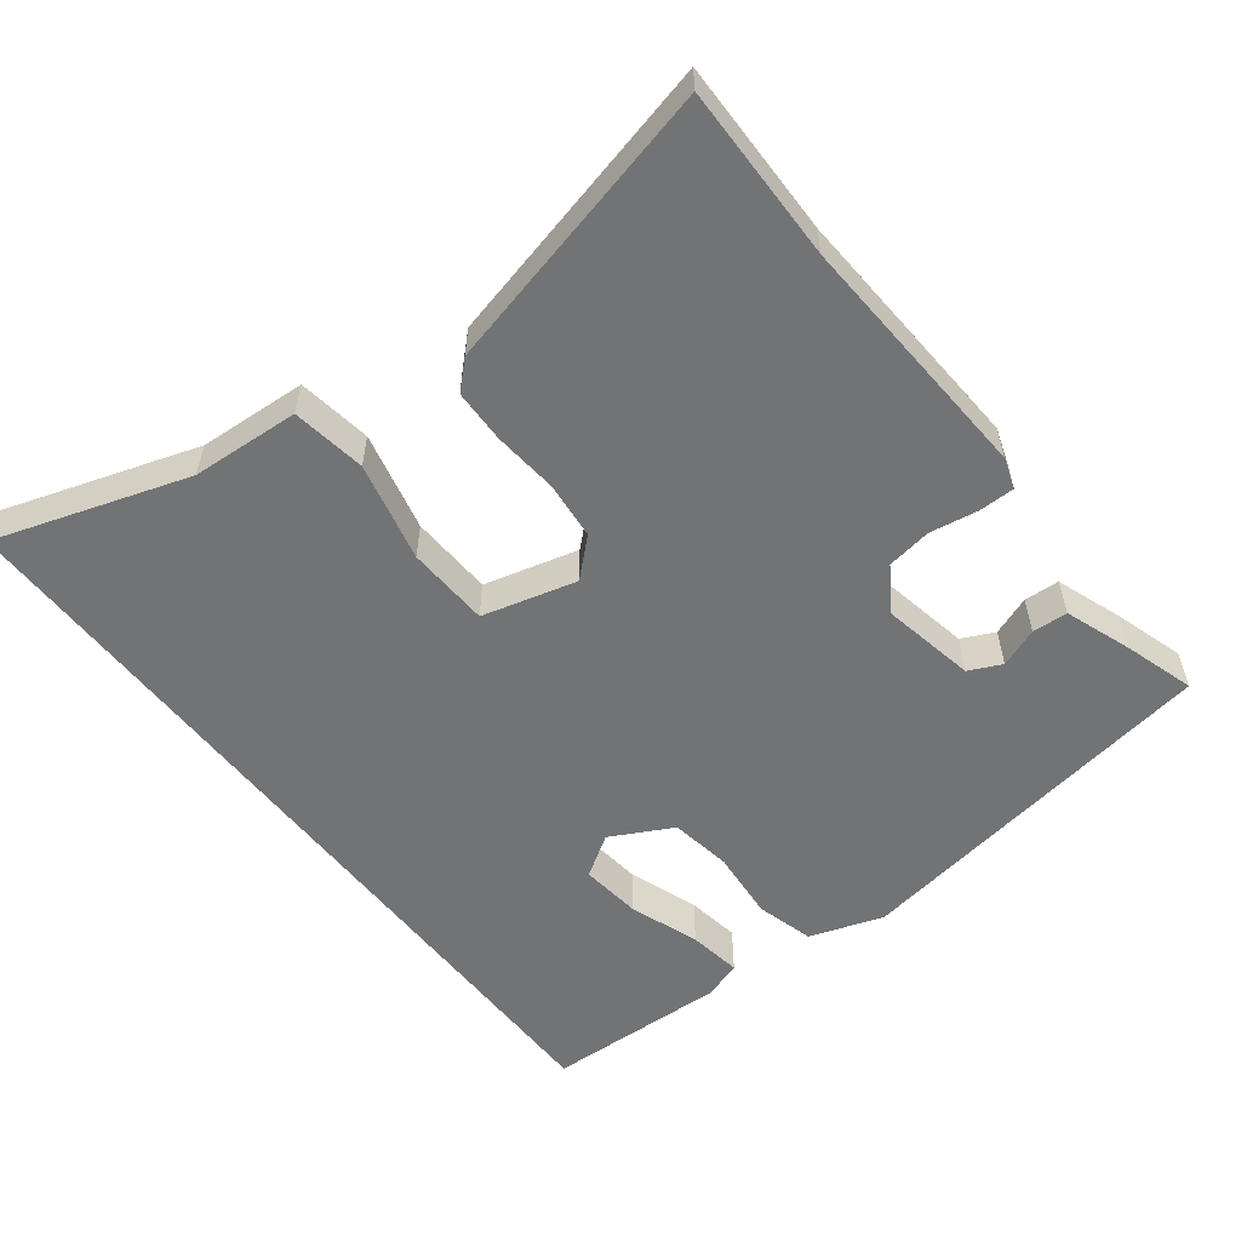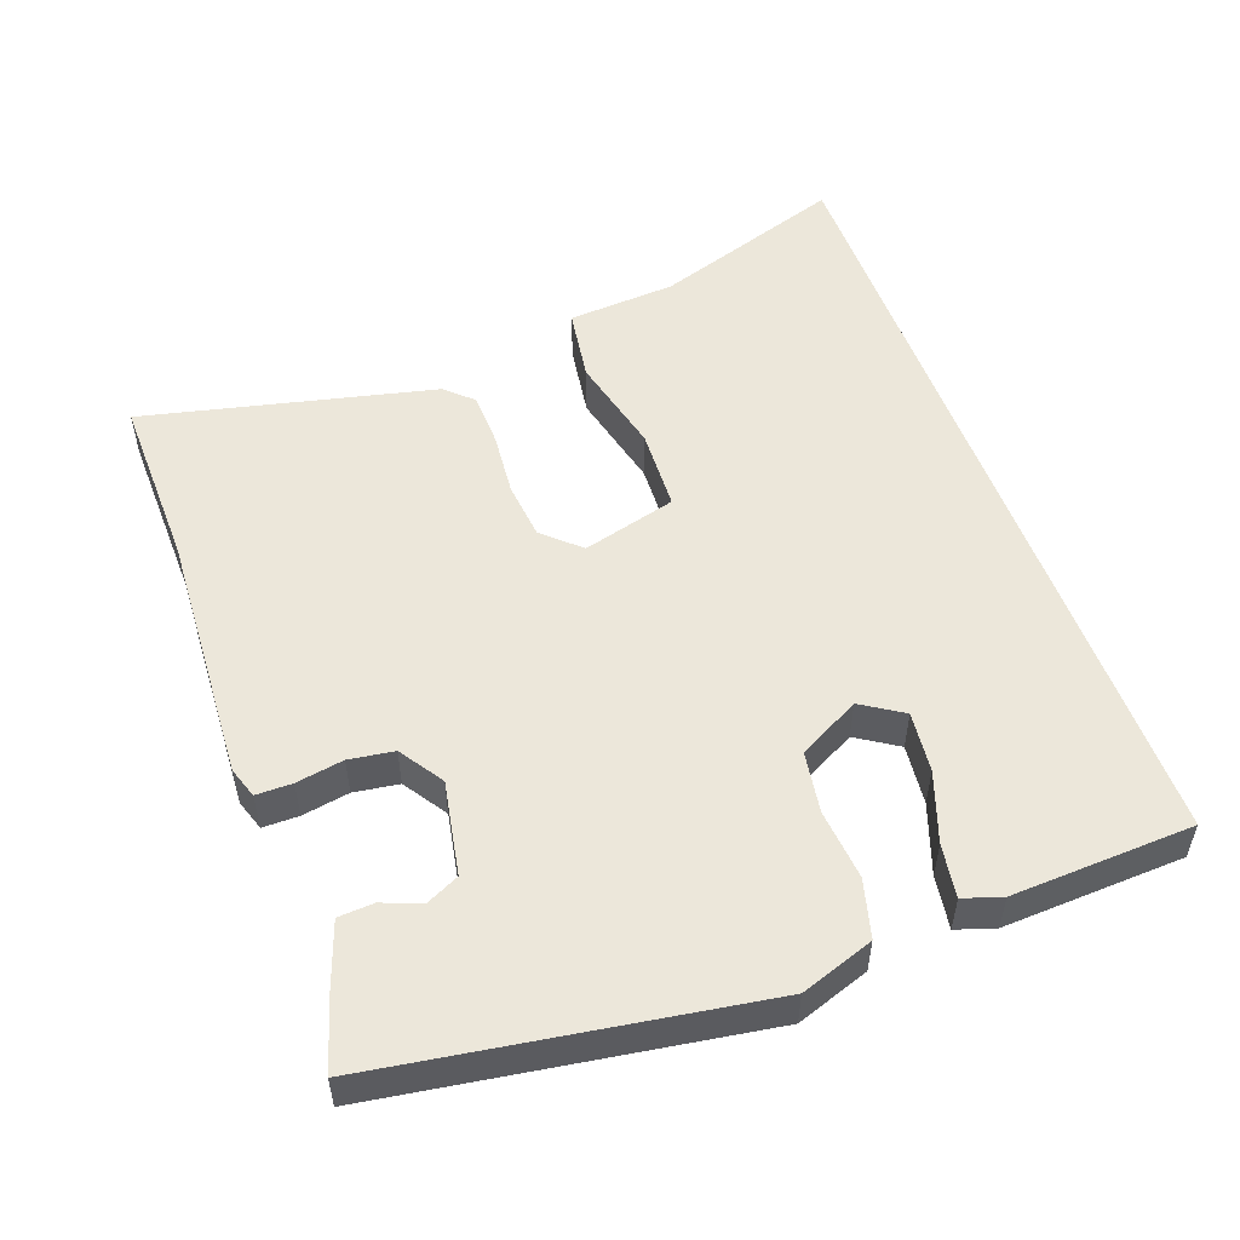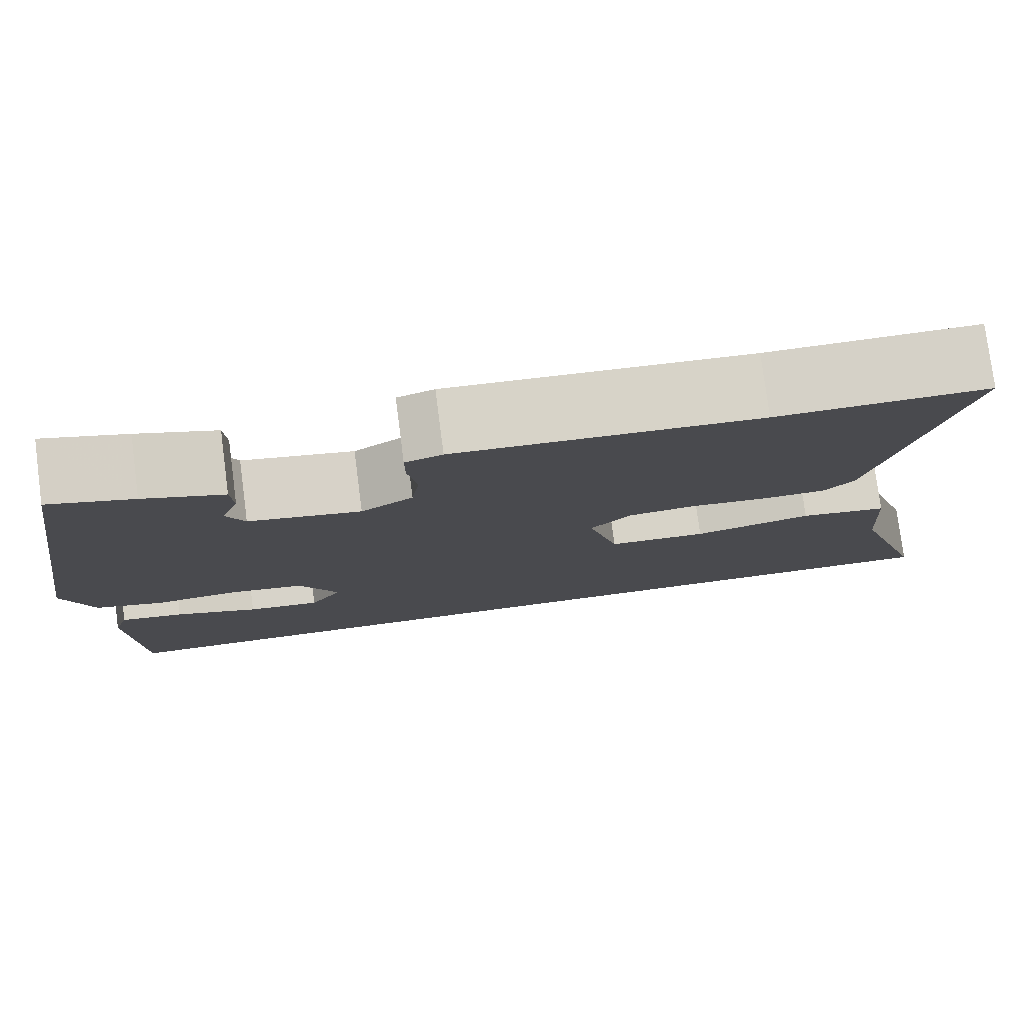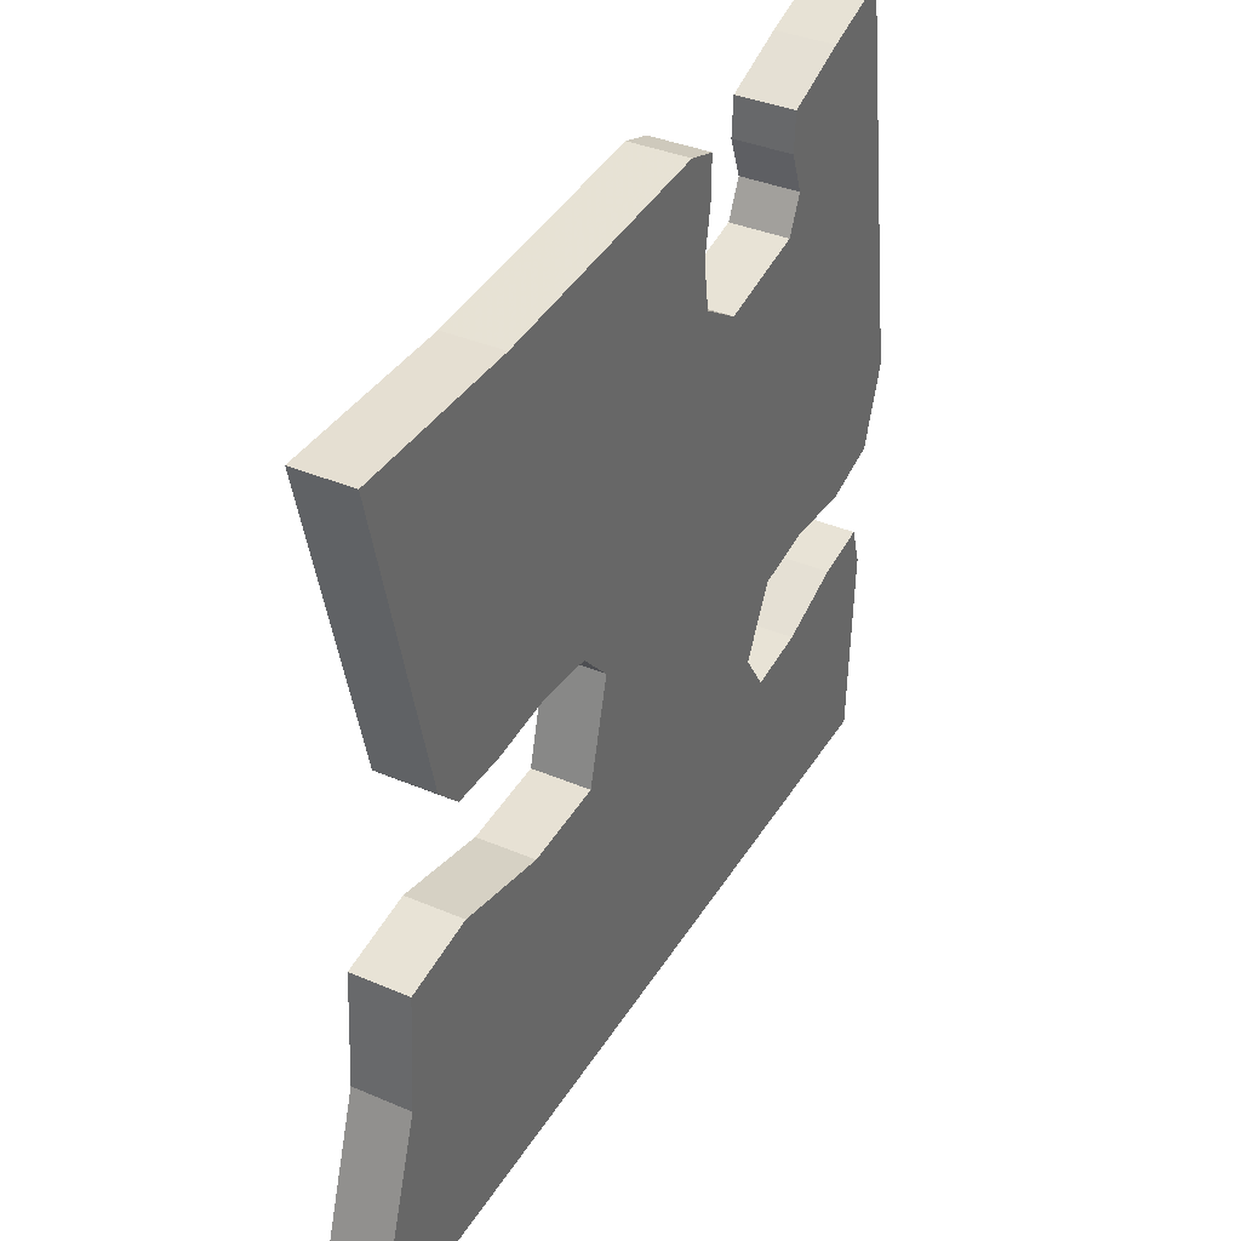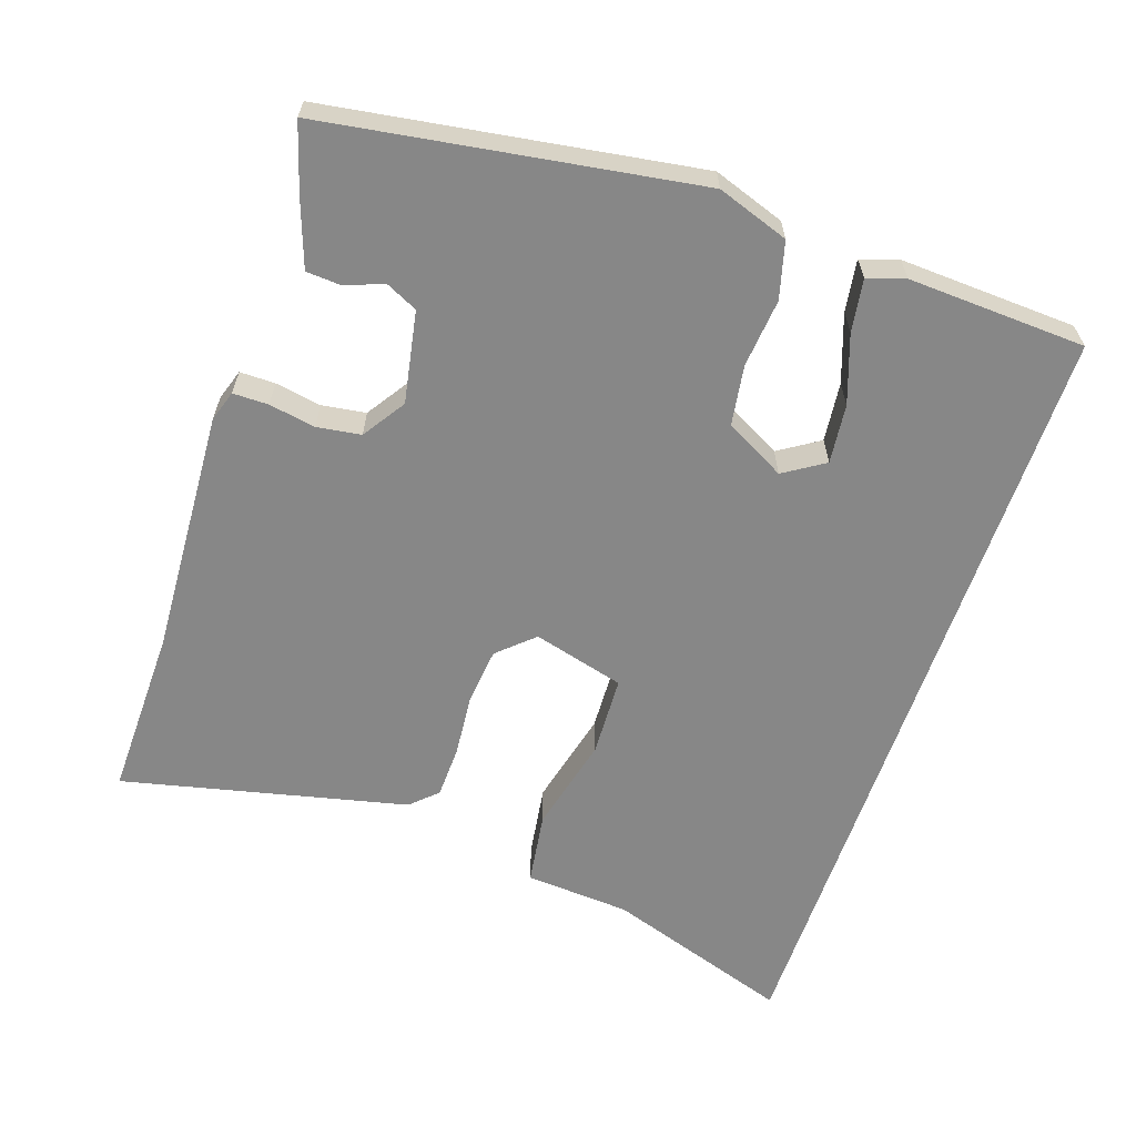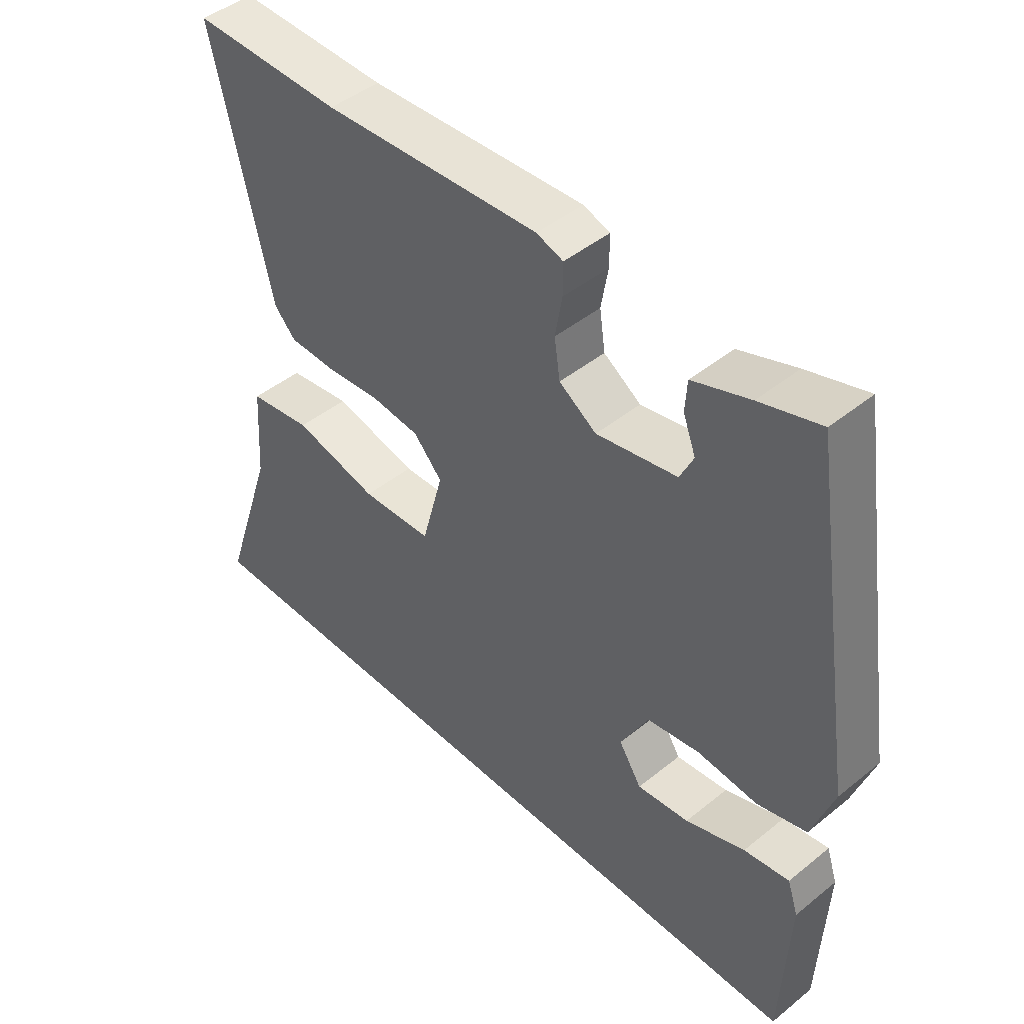
<metadata>
{"format":"obj","ext":"obj","renderer":"f3d","projection":"perspective","resolution":1024,"background":"white","views":[{"elev":-55.9,"azim":-52.1,"up":"+Y"},{"elev":52.9,"azim":69.9,"up":"+Y"},{"elev":78.3,"azim":172.6,"up":"+Z"},{"elev":38.0,"azim":-61.7,"up":"+Z"},{"elev":-62.3,"azim":71.2,"up":"+Y"},{"elev":45.6,"azim":47.1,"up":"+Z"}]}
</metadata>
<code>
v -0.63 0.07 -0.5
v -0.544 0.07 -0.241
v -0.534 0.07 -0.095
v -0.434 0.07 -0.08
v -0.3 0.07 -0.112
v -0.188 0.07 -0.107
v -0.154 0.07 0.02
v -0.199 0.07 0.069
v -0.277 0.07 0.077
v -0.364 0.07 0.069
v -0.437 0.07 0.071
v -0.471 0.07 0.107
v -0.563 0.07 0.501
v -0.326 0.07 0.497
v 0.016 0.07 0.516
v 0.058 0.07 0.502
v 0.058 0.07 0.453
v 0.047 0.07 0.389
v 0.056 0.07 0.328
v 0.115 0.07 0.289
v 0.242 0.07 0.313
v 0.263 0.07 0.357
v 0.243 0.07 0.41
v 0.246 0.07 0.458
v 0.336 0.07 0.49
v 0.431 0.07 0.519
v 0.511 0.07 0.008
v 0.477 0.07 -0.091
v 0.399 0.07 -0.112
v 0.304 0.07 -0.103
v 0.221 0.07 -0.116
v 0.177 0.07 -0.199
v 0.213 0.07 -0.255
v 0.295 0.07 -0.246
v 0.389 0.07 -0.213
v 0.461 0.07 -0.202
v 0.478 0.07 -0.254
v 0.467 0.07 -0.5
v -0.63 0 -0.5
v -0.544 0 -0.241
v -0.534 0 -0.095
v -0.434 0 -0.08
v -0.3 0 -0.112
v -0.188 0 -0.107
v -0.154 0 0.02
v -0.199 0 0.069
v -0.277 0 0.077
v -0.364 0 0.069
v -0.437 0 0.071
v -0.471 0 0.107
v -0.563 0 0.501
v -0.326 0 0.497
v 0.016 0 0.516
v 0.058 0 0.502
v 0.058 0 0.453
v 0.047 0 0.389
v 0.056 0 0.328
v 0.115 0 0.289
v 0.242 0 0.313
v 0.263 0 0.357
v 0.243 0 0.41
v 0.246 0 0.458
v 0.336 0 0.49
v 0.431 0 0.519
v 0.511 0 0.008
v 0.477 0 -0.091
v 0.399 0 -0.112
v 0.304 0 -0.103
v 0.221 0 -0.116
v 0.177 0 -0.199
v 0.213 0 -0.255
v 0.295 0 -0.246
v 0.389 0 -0.213
v 0.461 0 -0.202
v 0.478 0 -0.254
v 0.467 0 -0.5
f 34 35 36 37
f 33 34 37 38
f 27 28 29 30
f 27 30 31
f 26 27 31
f 25 26 31 32
f 22 23 24 25
f 21 22 25 32
f 15 16 17 18
f 14 15 18 19
f 13 14 19 20
f 9 10 11 12
f 8 9 12 13
f 7 8 13 20
f 2 3 4 5
f 2 5 6
f 33 38 1 2
f 32 33 2 6
f 20 21 32
f 6 7 20 32
f 75 74 73 72
f 76 75 72 71
f 68 67 66 65
f 69 68 65
f 69 65 64
f 70 69 64 63
f 63 62 61 60
f 70 63 60 59
f 56 55 54 53
f 57 56 53 52
f 58 57 52 51
f 50 49 48 47
f 51 50 47 46
f 58 51 46 45
f 43 42 41 40
f 44 43 40
f 40 39 76 71
f 44 40 71 70
f 70 59 58
f 70 58 45 44
f 1 39 40 2
f 2 40 41 3
f 3 41 42 4
f 4 42 43 5
f 5 43 44 6
f 6 44 45 7
f 7 45 46 8
f 8 46 47 9
f 9 47 48 10
f 10 48 49 11
f 11 49 50 12
f 12 50 51 13
f 13 51 52 14
f 14 52 53 15
f 15 53 54 16
f 16 54 55 17
f 17 55 56 18
f 18 56 57 19
f 19 57 58 20
f 20 58 59 21
f 21 59 60 22
f 22 60 61 23
f 23 61 62 24
f 24 62 63 25
f 25 63 64 26
f 26 64 65 27
f 27 65 66 28
f 28 66 67 29
f 29 67 68 30
f 30 68 69 31
f 31 69 70 32
f 32 70 71 33
f 33 71 72 34
f 34 72 73 35
f 35 73 74 36
f 36 74 75 37
f 37 75 76 38
f 38 76 39 1

</code>
